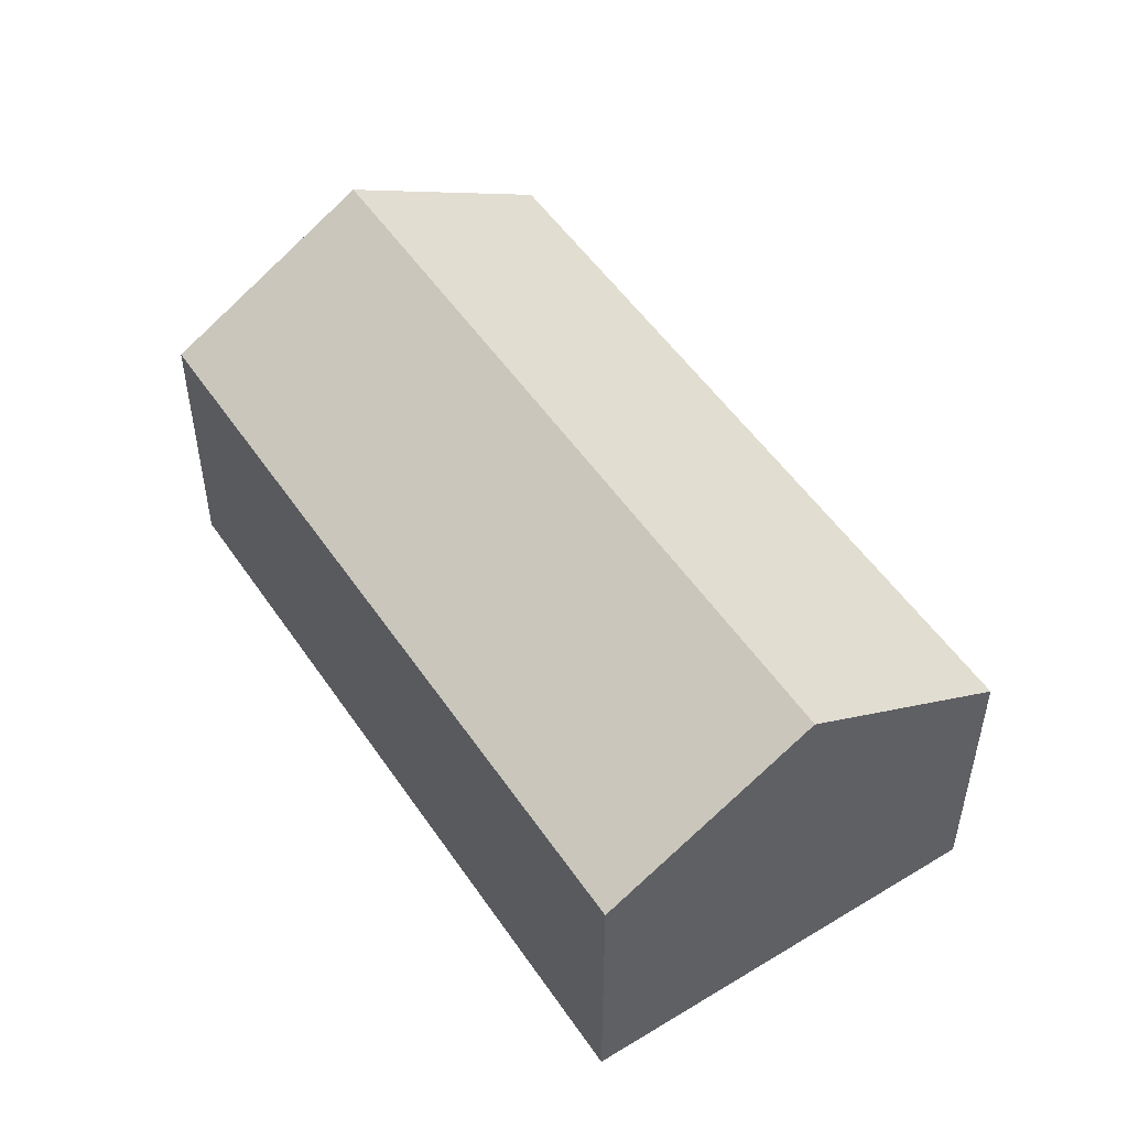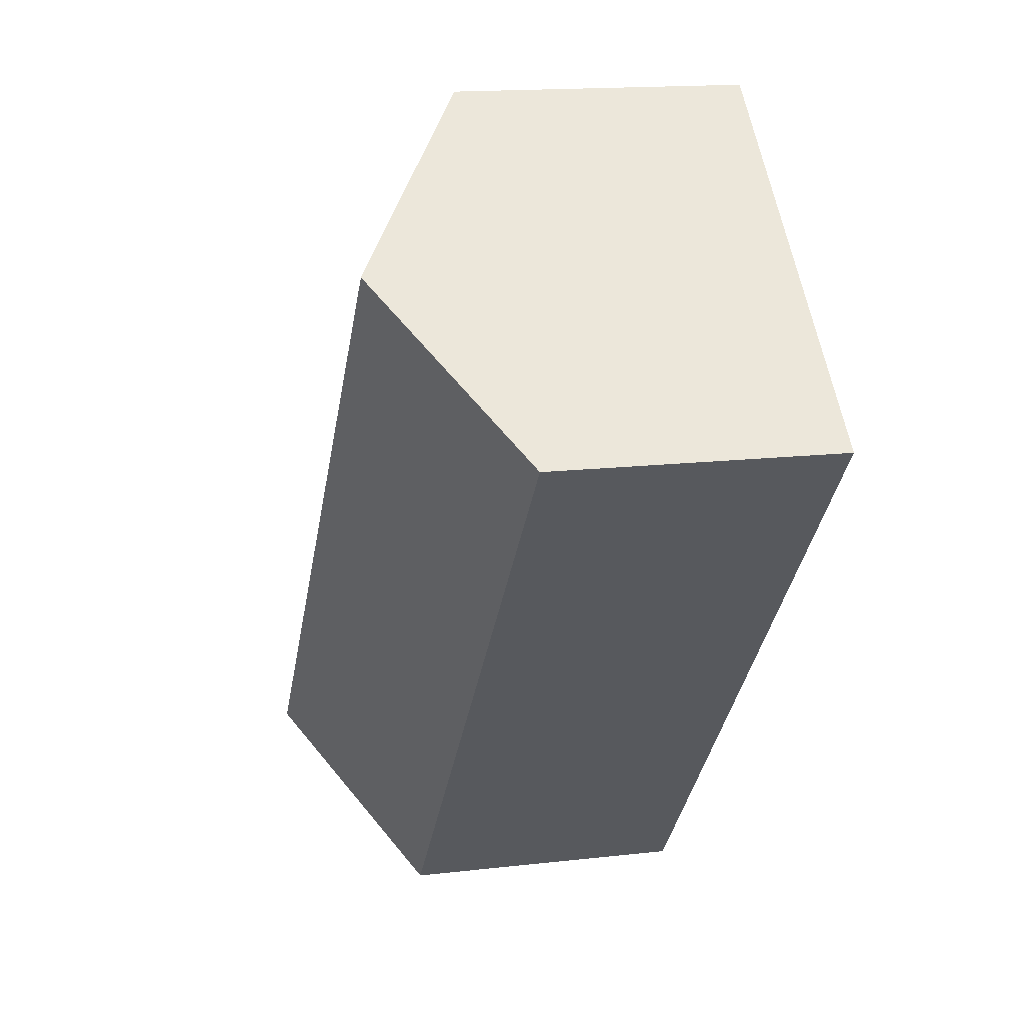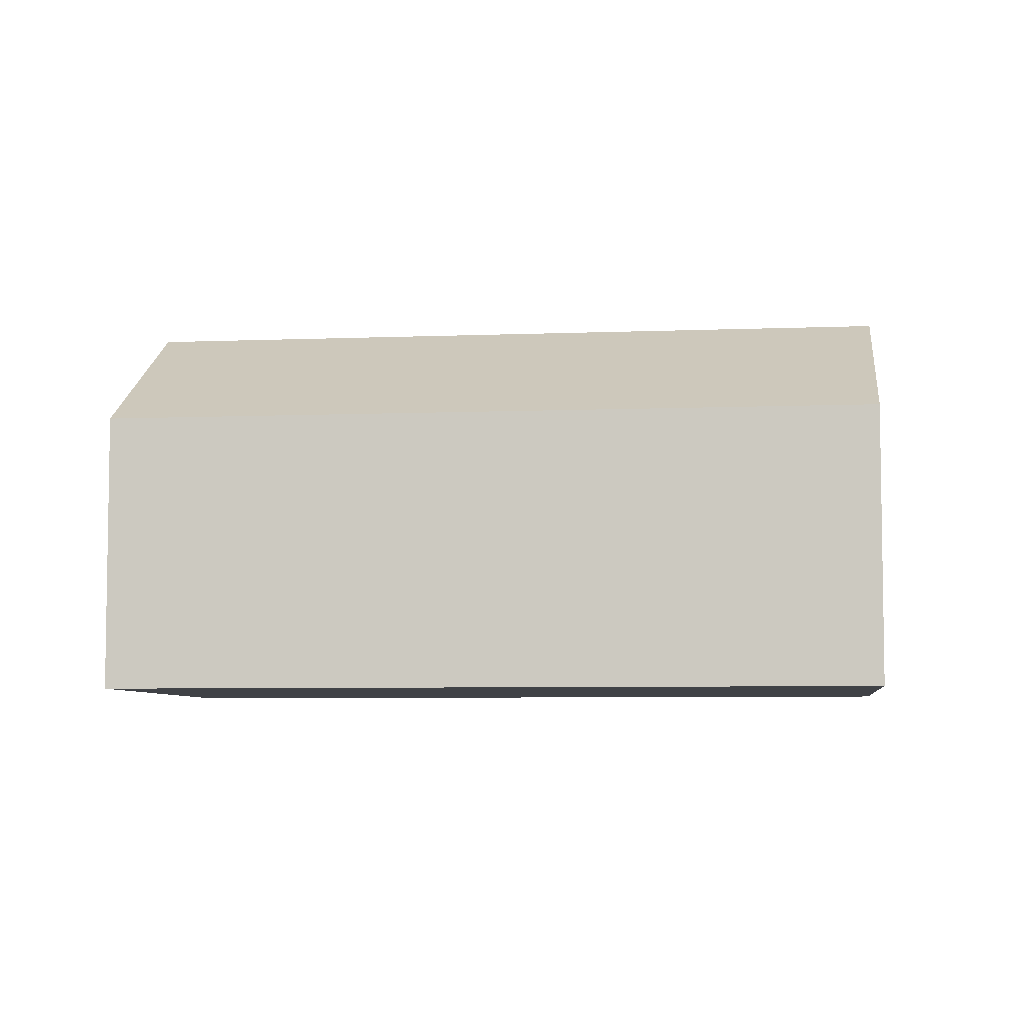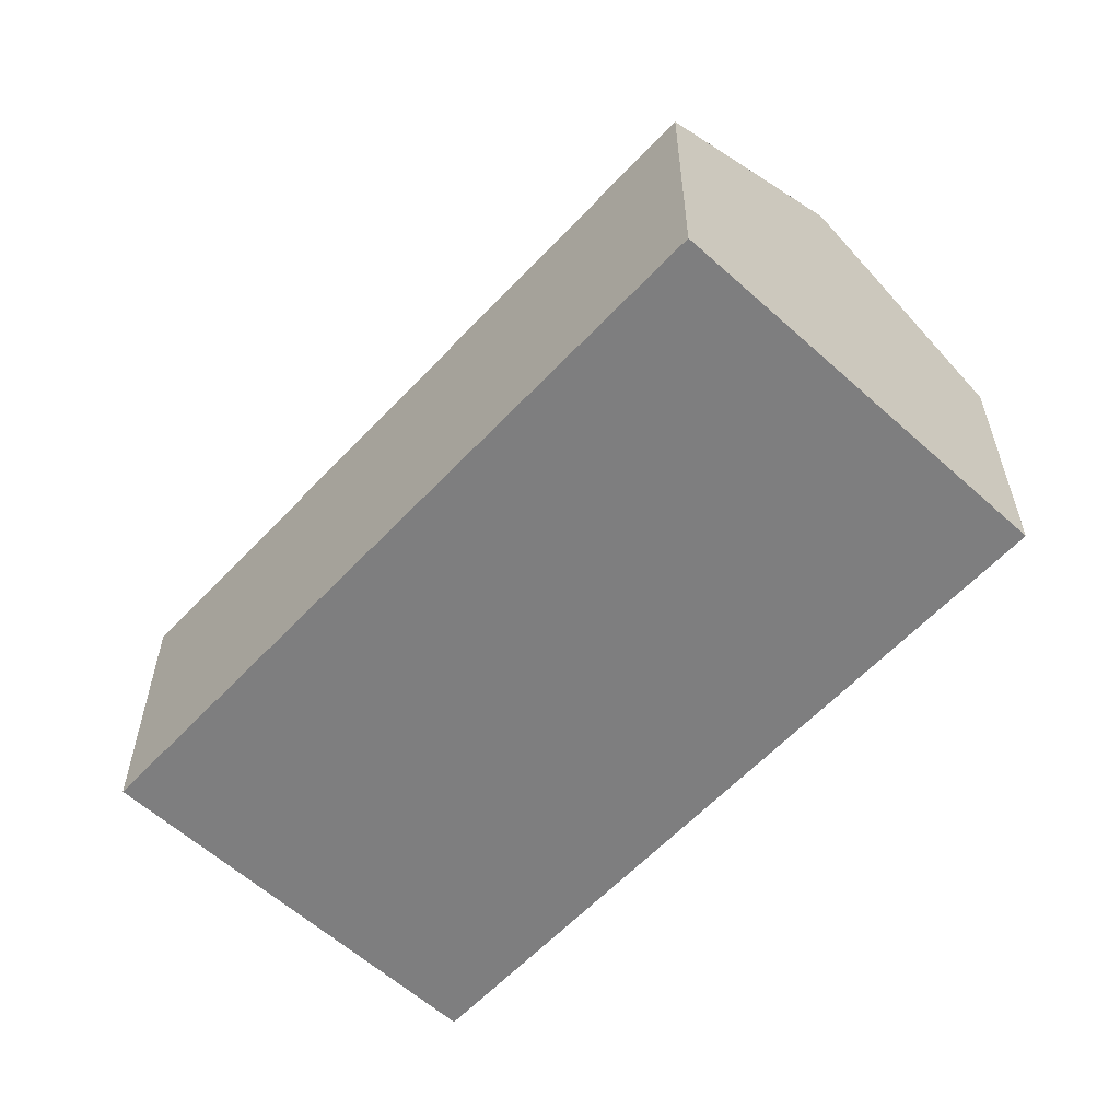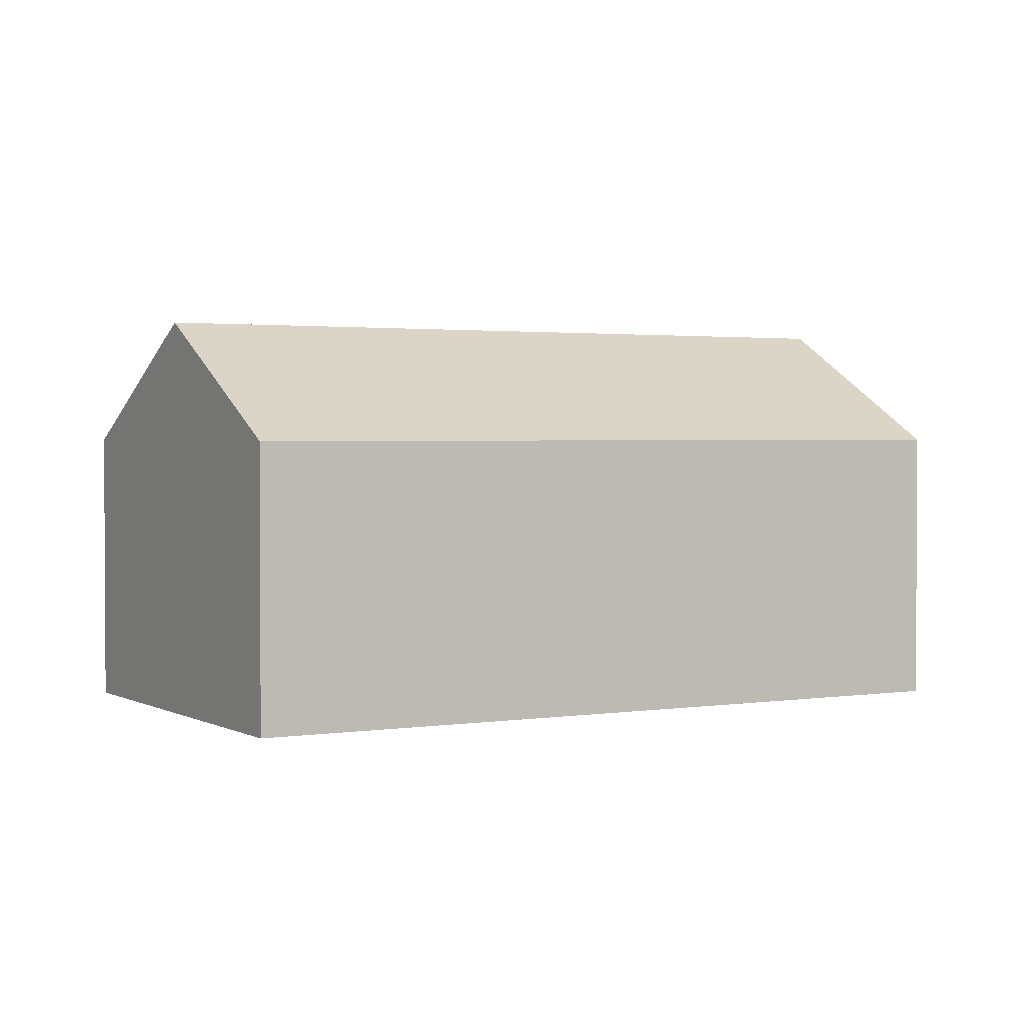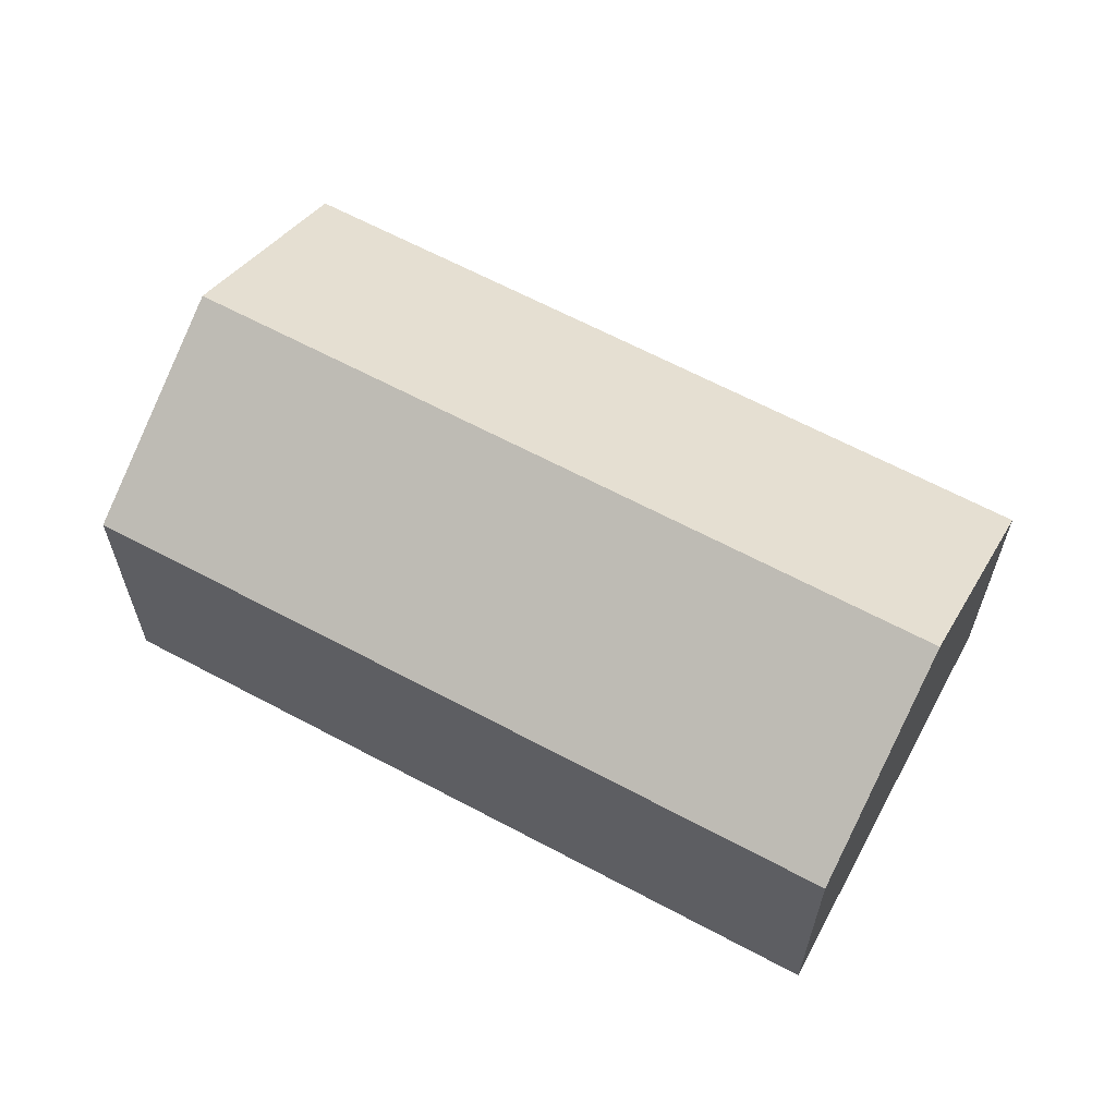
<metadata>
{"format":"obj","ext":"obj","renderer":"f3d","projection":"perspective","resolution":1024,"background":"white","views":[{"elev":52.1,"azim":105.4,"up":"+Y"},{"elev":15.5,"azim":-103.8,"up":"+Z"},{"elev":-6.1,"azim":-124.4,"up":"+Y"},{"elev":-59.4,"azim":95.9,"up":"+Y"},{"elev":2.0,"azim":19.0,"up":"+Y"},{"elev":64.0,"azim":-103.1,"up":"+Y"}]}
</metadata>
<code>
v -286.3 -2.581 -234.3
v -286.8 -3.022 -234.9
v -285.7 -3.022 -233.8
v -292.7 -2.581 -227
v -292.1 -3.022 -226.5
v -293.3 -3.022 -227.6
g CityEngineMaterial_88
f 3 2 1
f 6 5 4
v -290.7 -4.064 -225.3
v -290.7 -7.522 -225.3
v -284.2 -7.522 -232.6
v -284.2 -4.064 -232.6
v -288.3 -7.522 -236.1
v -288.3 -4.064 -236.1
v -286.8 -3.022 -234.9
v -285.7 -3.022 -233.8
v -294.7 -7.522 -228.8
v -294.7 -4.064 -228.8
v -292.1 -3.022 -226.5
v -293.3 -3.022 -227.6
g CityEngineMaterial_98
f 7 8 9 10
f 10 9 11 12 13 14
f 12 11 15 16
f 16 15 8 7 17 18
v -292.7 -2.581 -227
v -290.7 -4.064 -225.3
v -284.2 -4.064 -232.6
v -286.3 -2.581 -234.3
v -288.3 -4.064 -236.1
v -294.7 -4.064 -228.8
g CityEngineMaterial
f 19 20 21 22
f 19 22 23 24
v -290.7 -7.522 -225.3
v -294.7 -7.522 -228.8
v -288.3 -7.522 -236.1
v -284.2 -7.522 -232.6
g CityEngineMaterial_90
f 25 26 27 28

</code>
